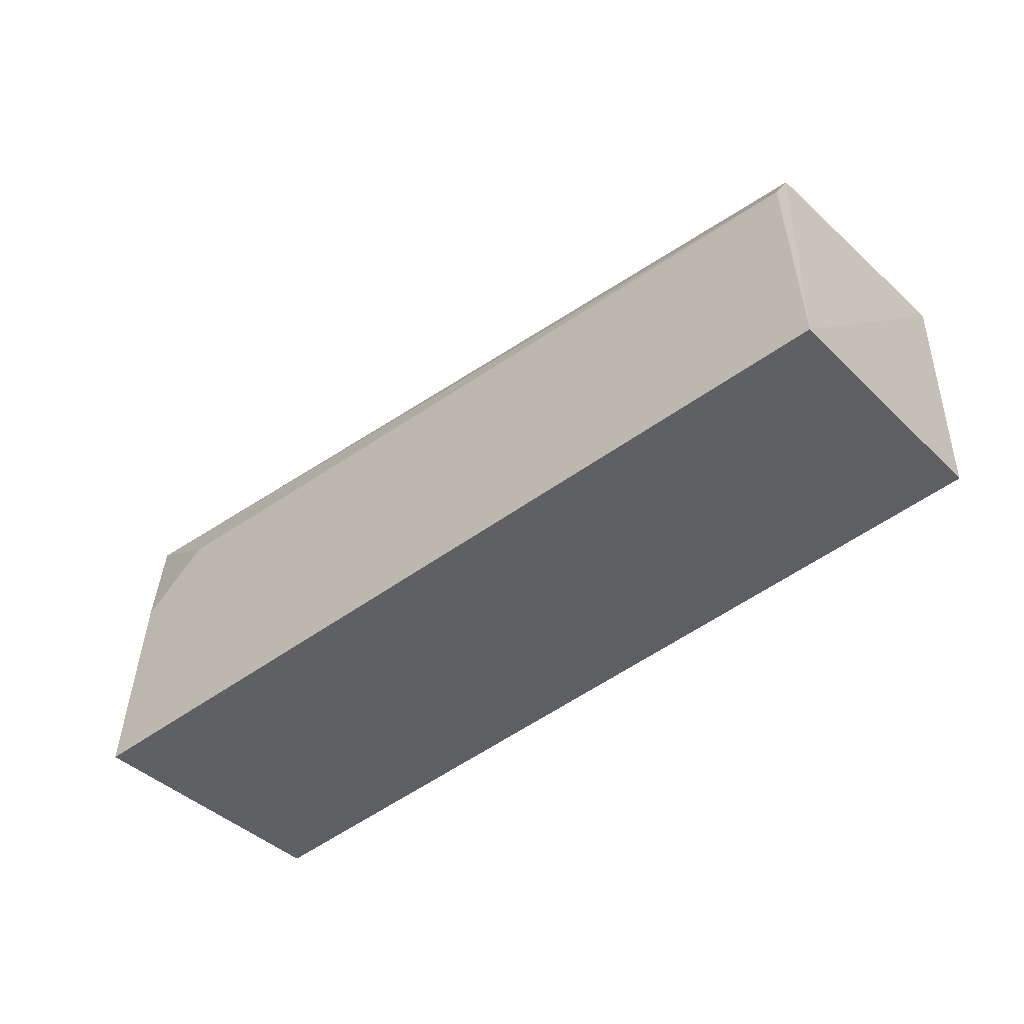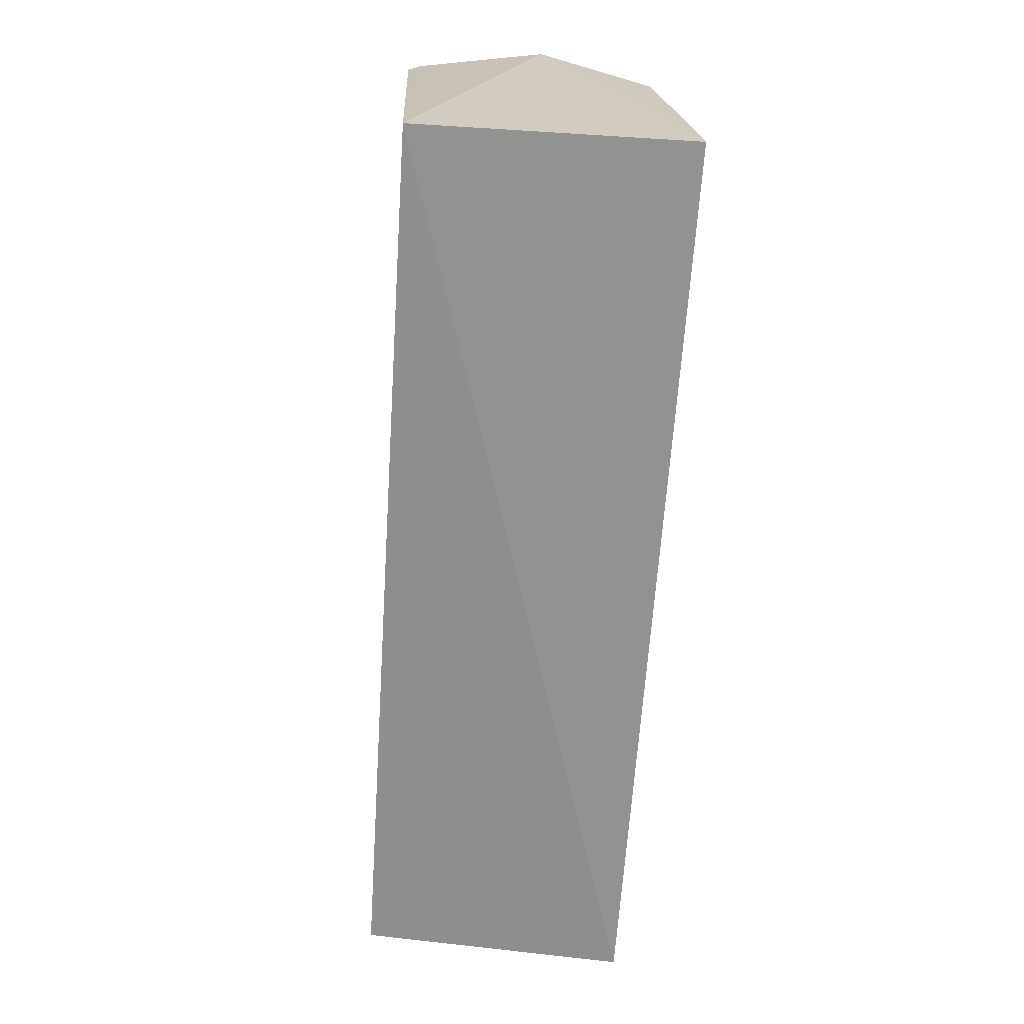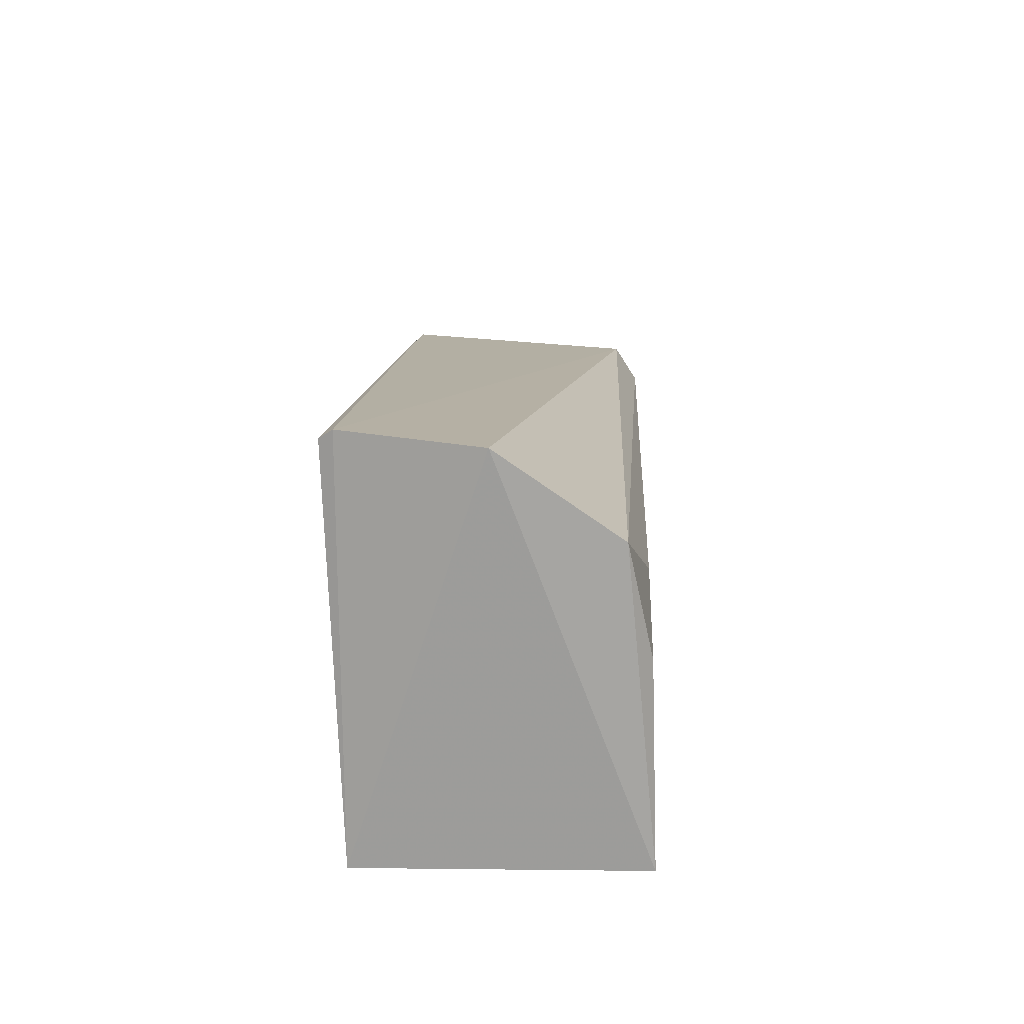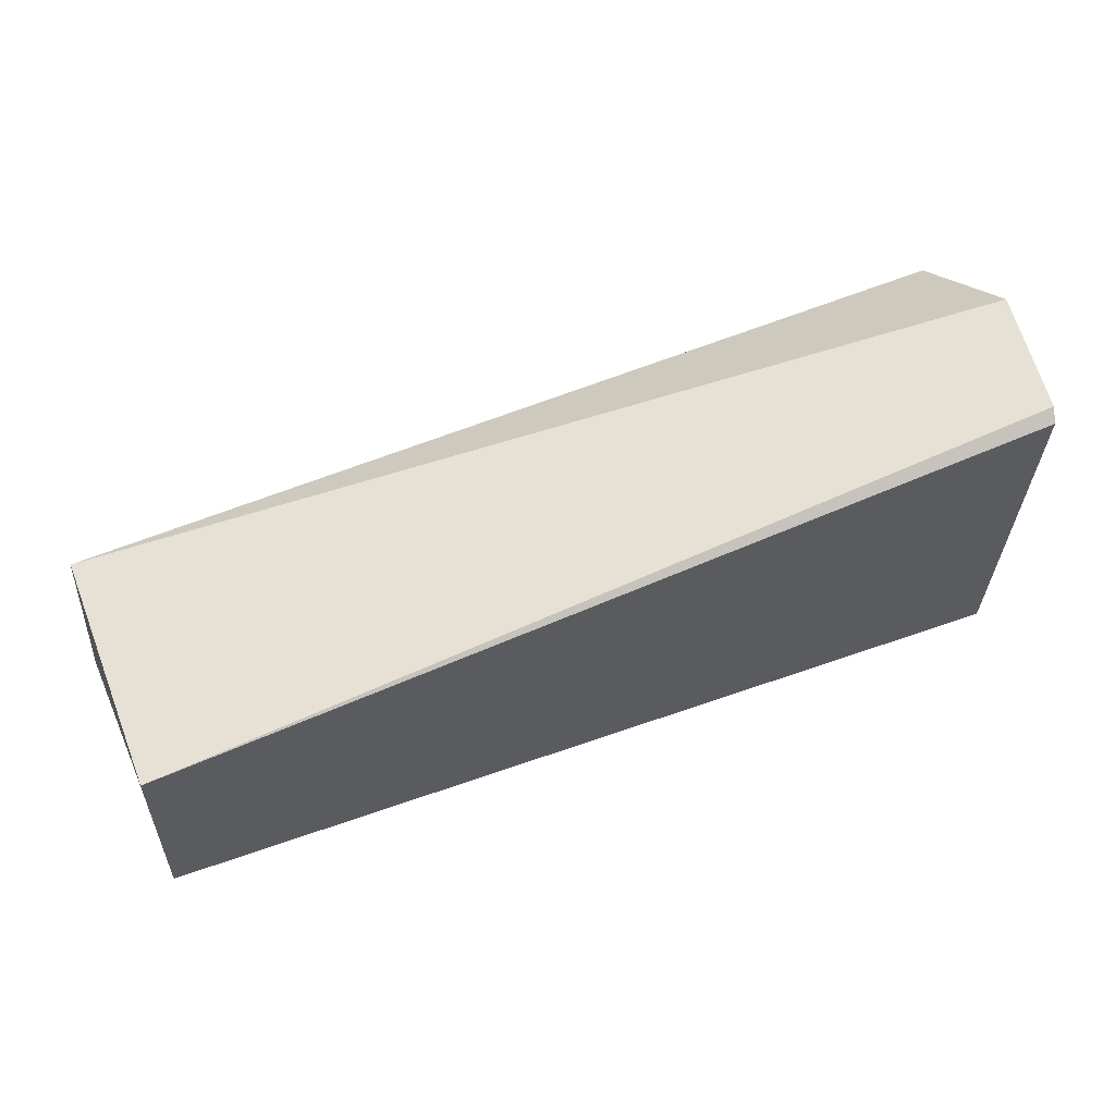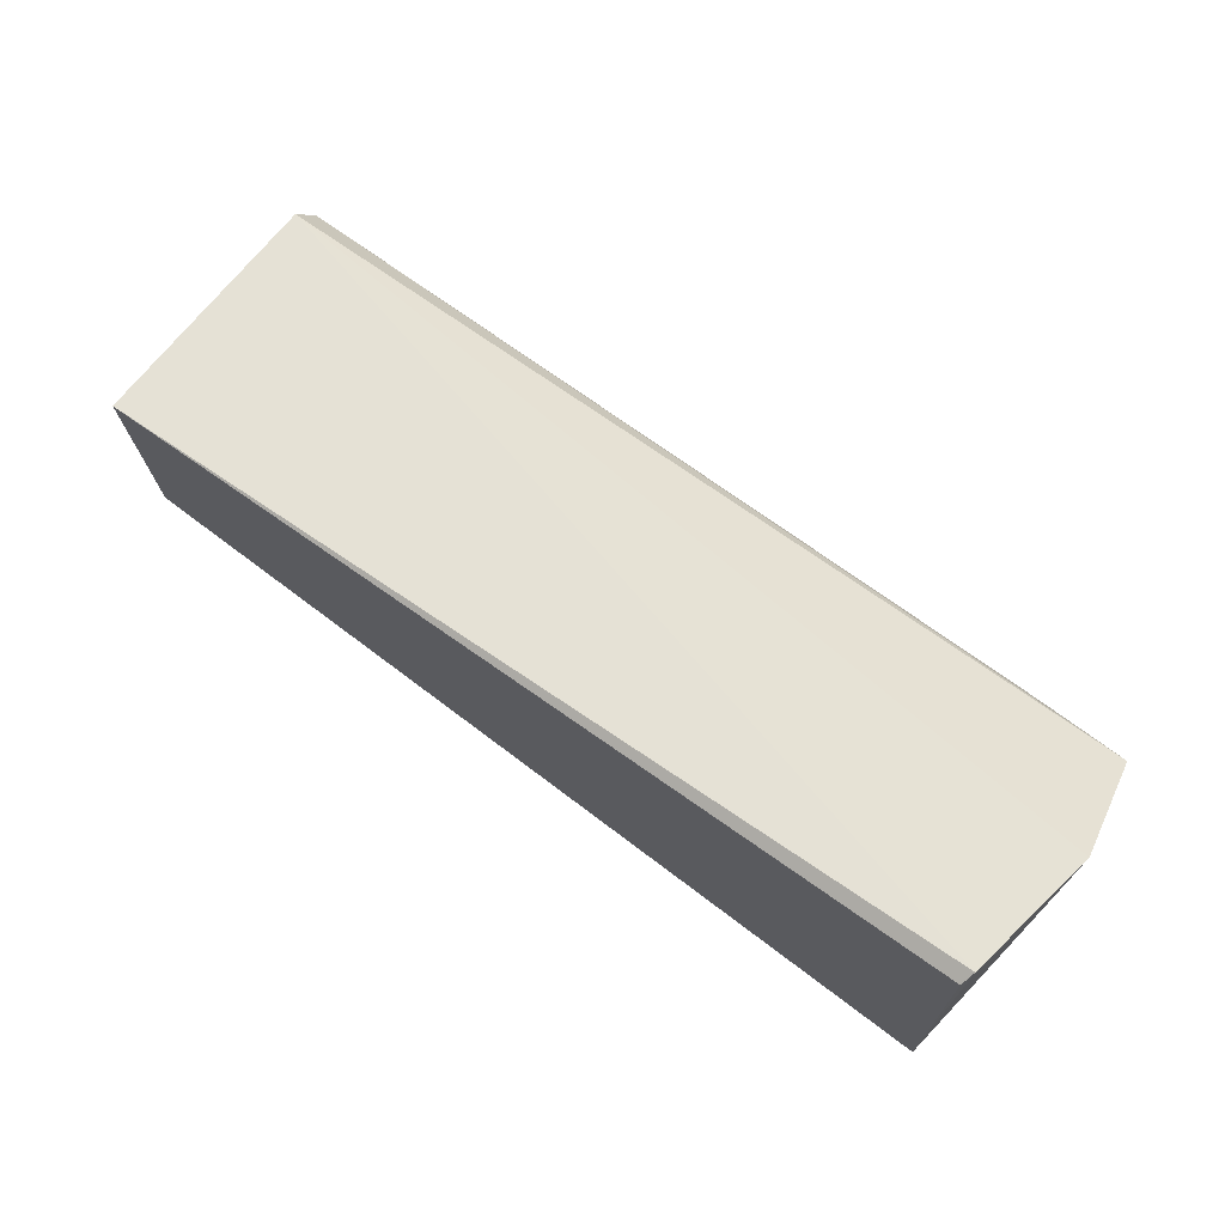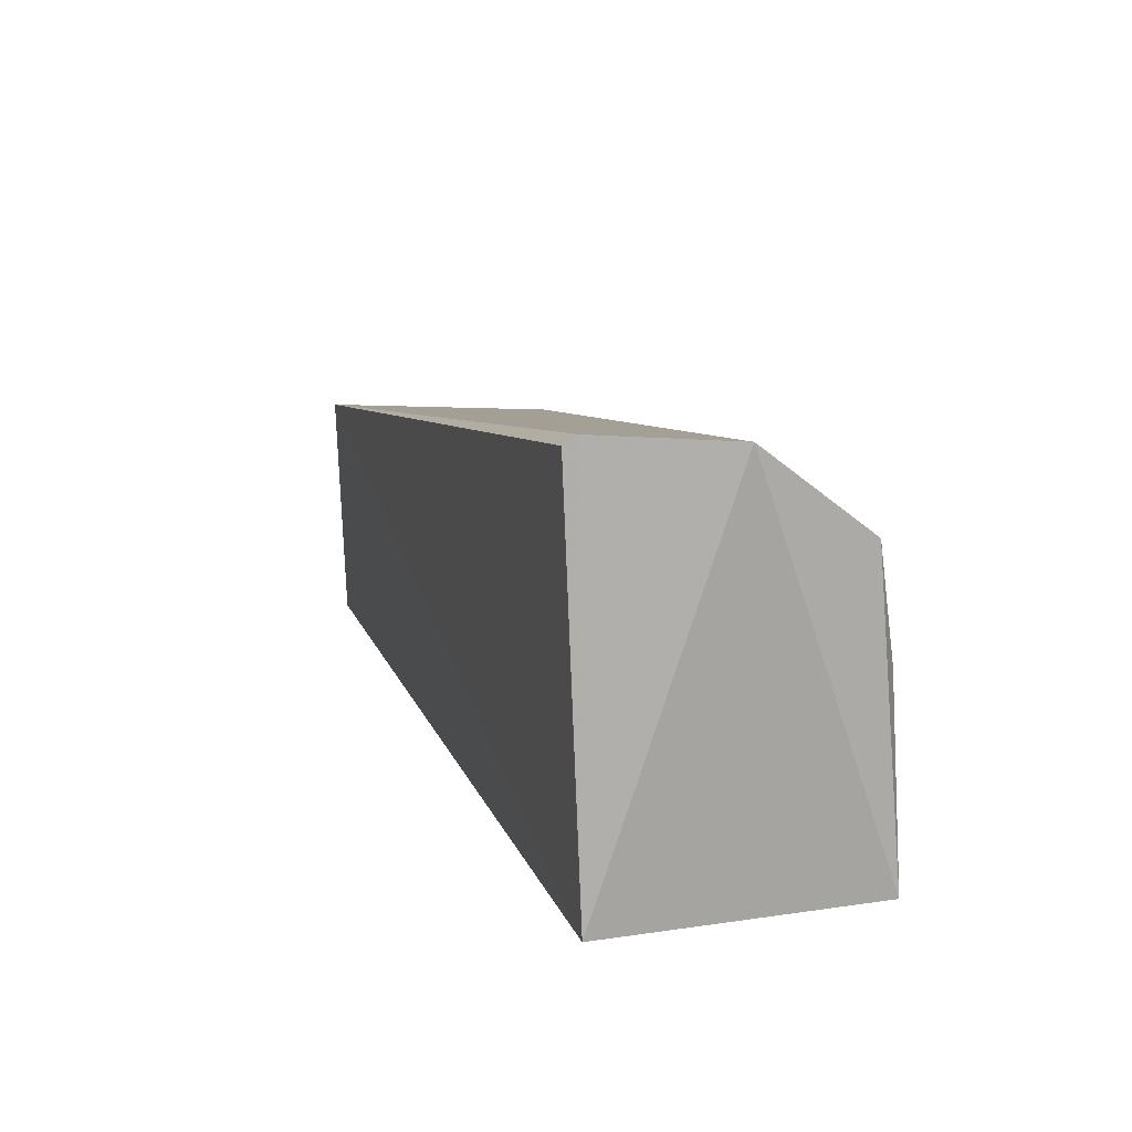
<metadata>
{"format":"obj","ext":"obj","renderer":"f3d","projection":"perspective","resolution":1024,"background":"white","views":[{"elev":-41.1,"azim":40.4,"up":"+Z"},{"elev":-69.3,"azim":-94.2,"up":"+Z"},{"elev":16.6,"azim":-87.9,"up":"+Z"},{"elev":59.7,"azim":157.7,"up":"+Z"},{"elev":70.2,"azim":-144.1,"up":"+Z"},{"elev":12.4,"azim":-108.1,"up":"+Z"}]}
</metadata>
<code>
v 0.02584 0.04196 0.01655
v 0.02573 0.03179 0.01588
v 0.02611 0.04153 0.006863
v -0.01013 0.04187 0.004184
v -0.01102 0.03669 0.02007
v 0.02636 0.03071 0.006301
v -0.01007 0.04197 0.02041
v -0.01024 0.03081 0.004327
v -0.009921 0.04249 0.02007
v 0.02579 0.03079 0.0143
v -0.01042 0.03201 0.01666
v -0.006902 0.03115 0.01457
v -0.009683 0.03104 0.01216
f 1 3 4
f 6 4 3
f 6 1 2
f 6 3 1
f 7 5 2
f 7 2 1
f 7 4 5
f 8 5 4
f 8 4 6
f 9 7 1
f 9 1 4
f 9 4 7
f 10 8 6
f 10 6 2
f 11 10 2
f 11 2 5
f 11 5 8
f 12 10 11
f 13 12 11
f 13 11 8
f 13 8 10
f 13 10 12

</code>
